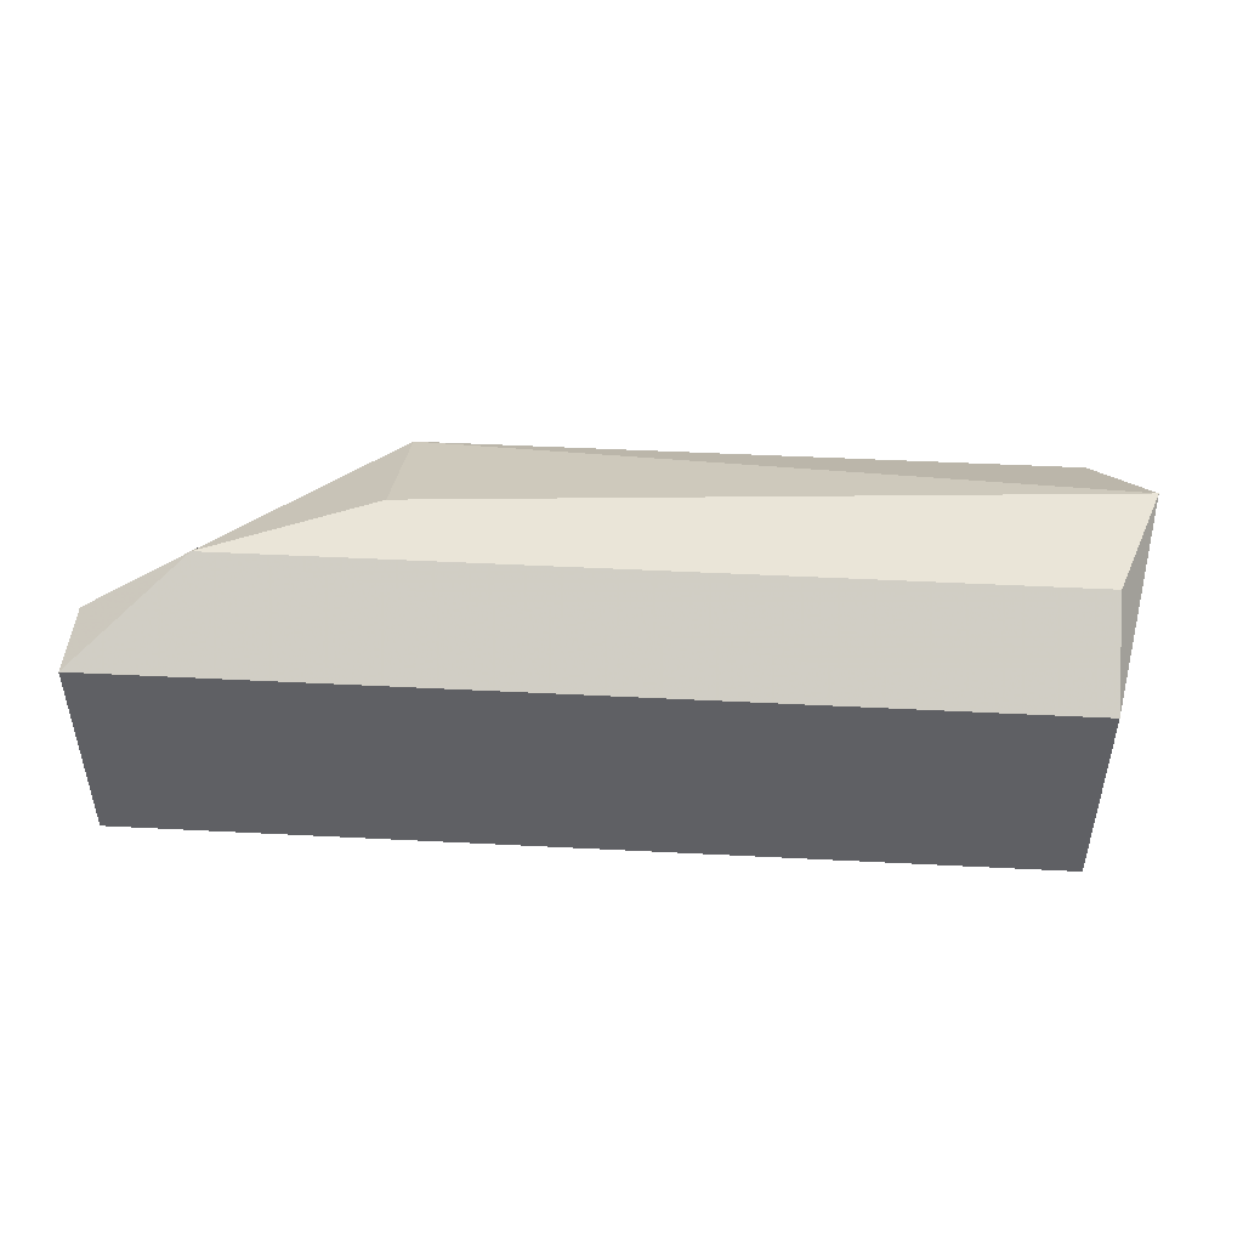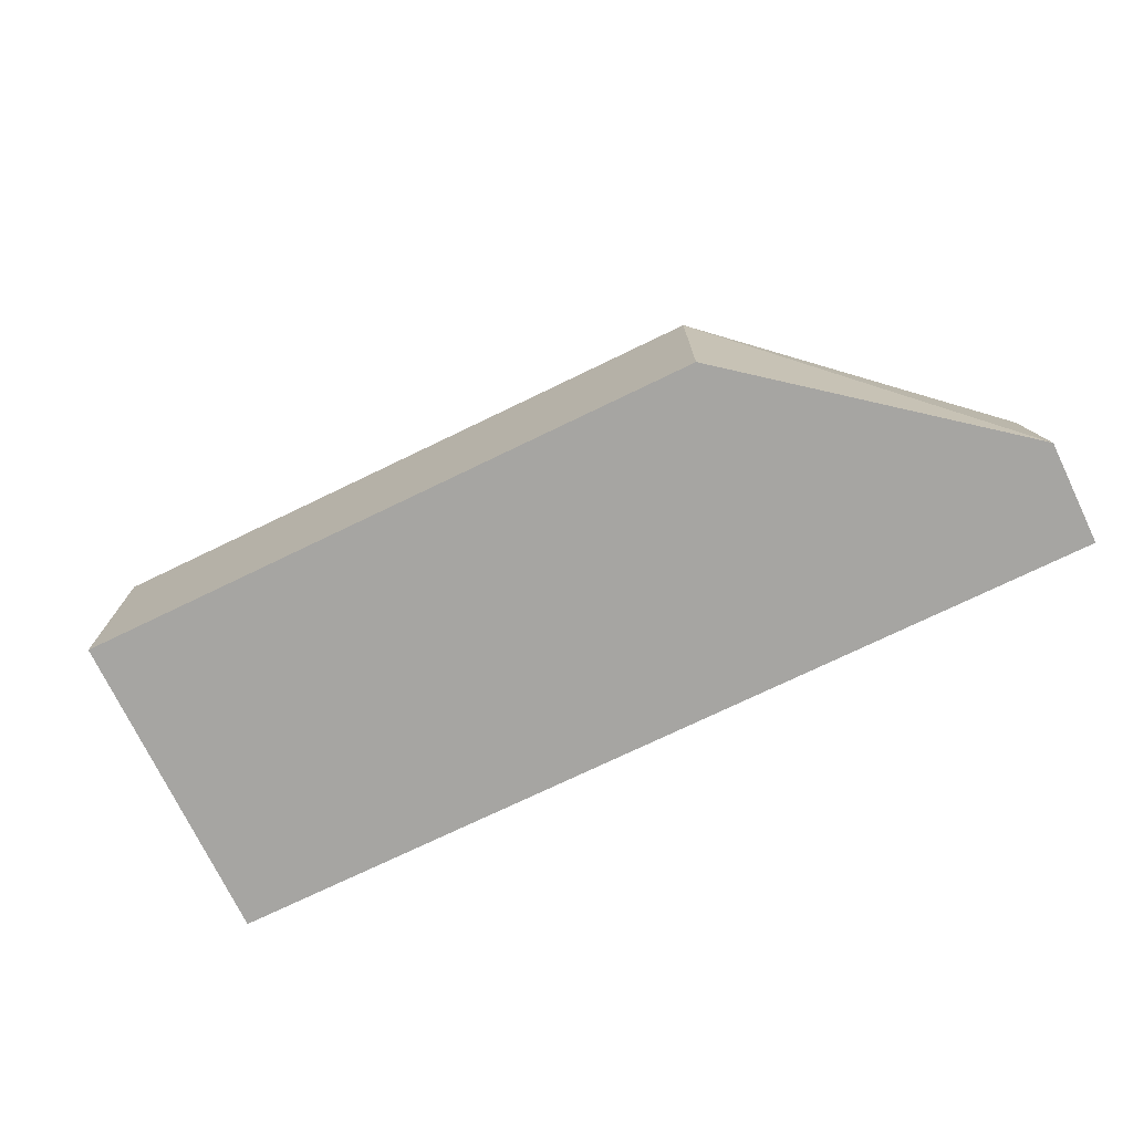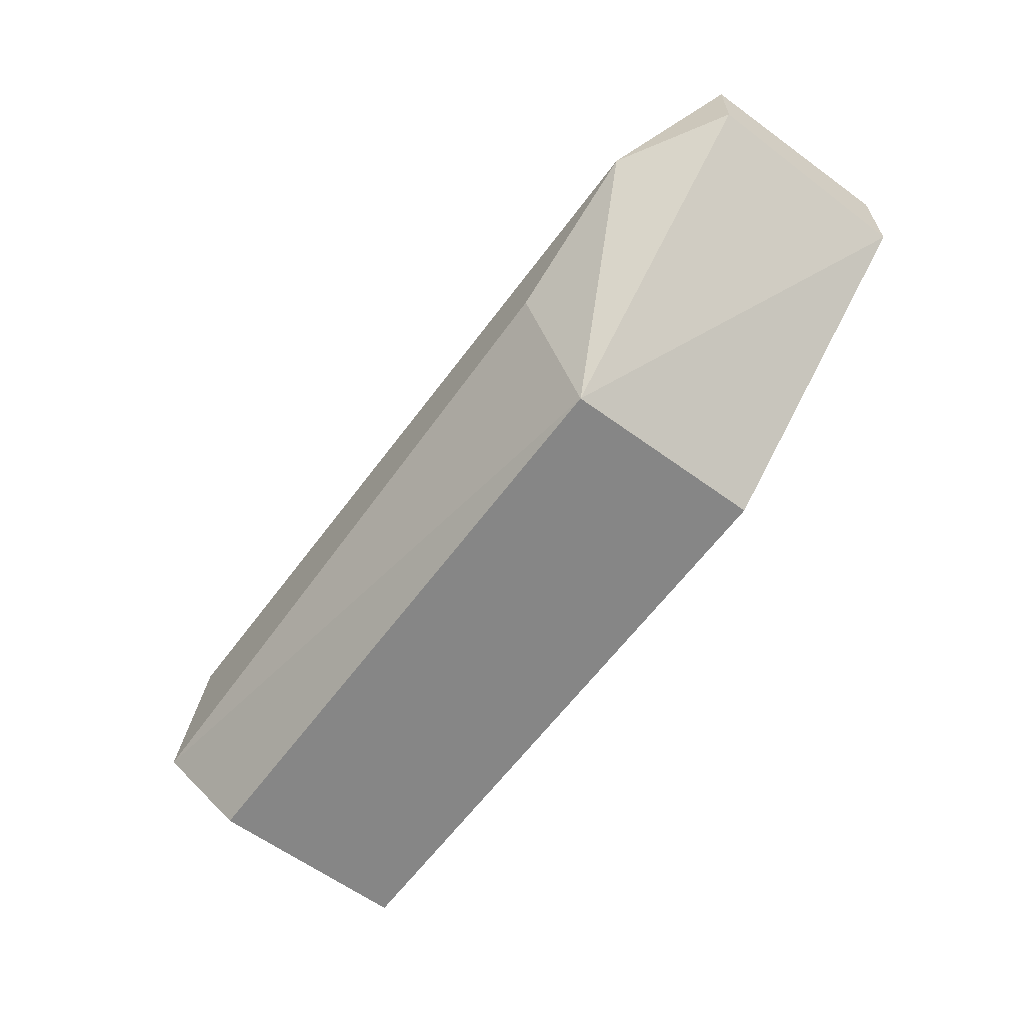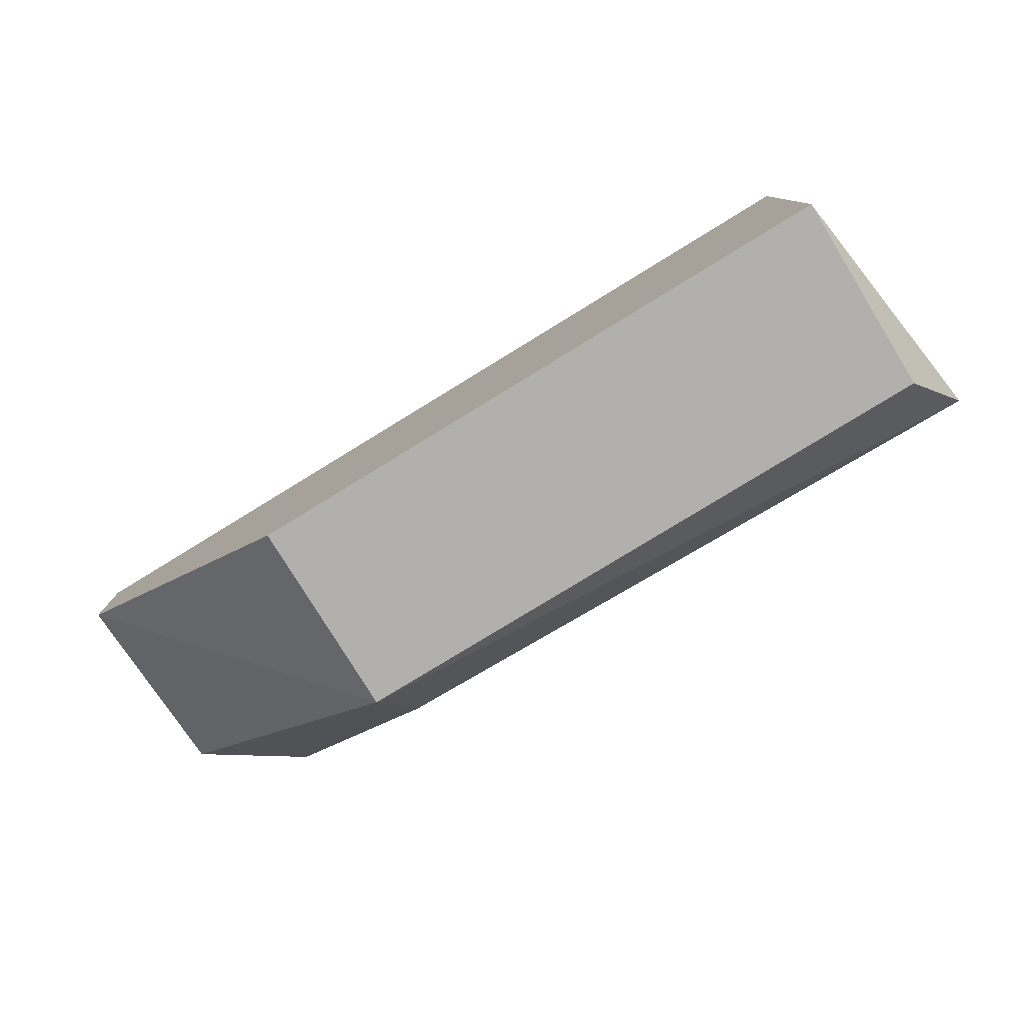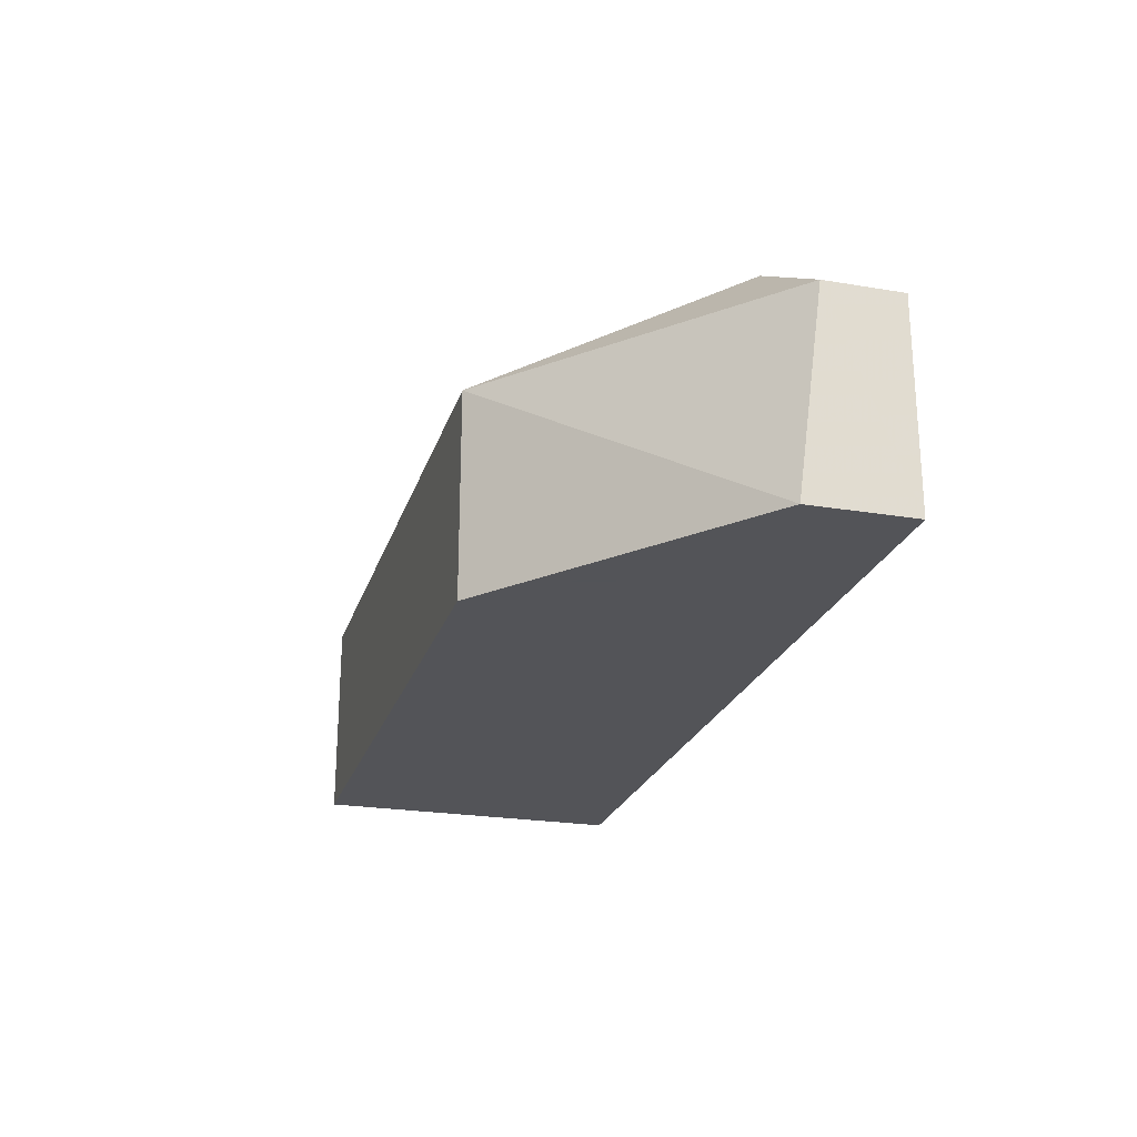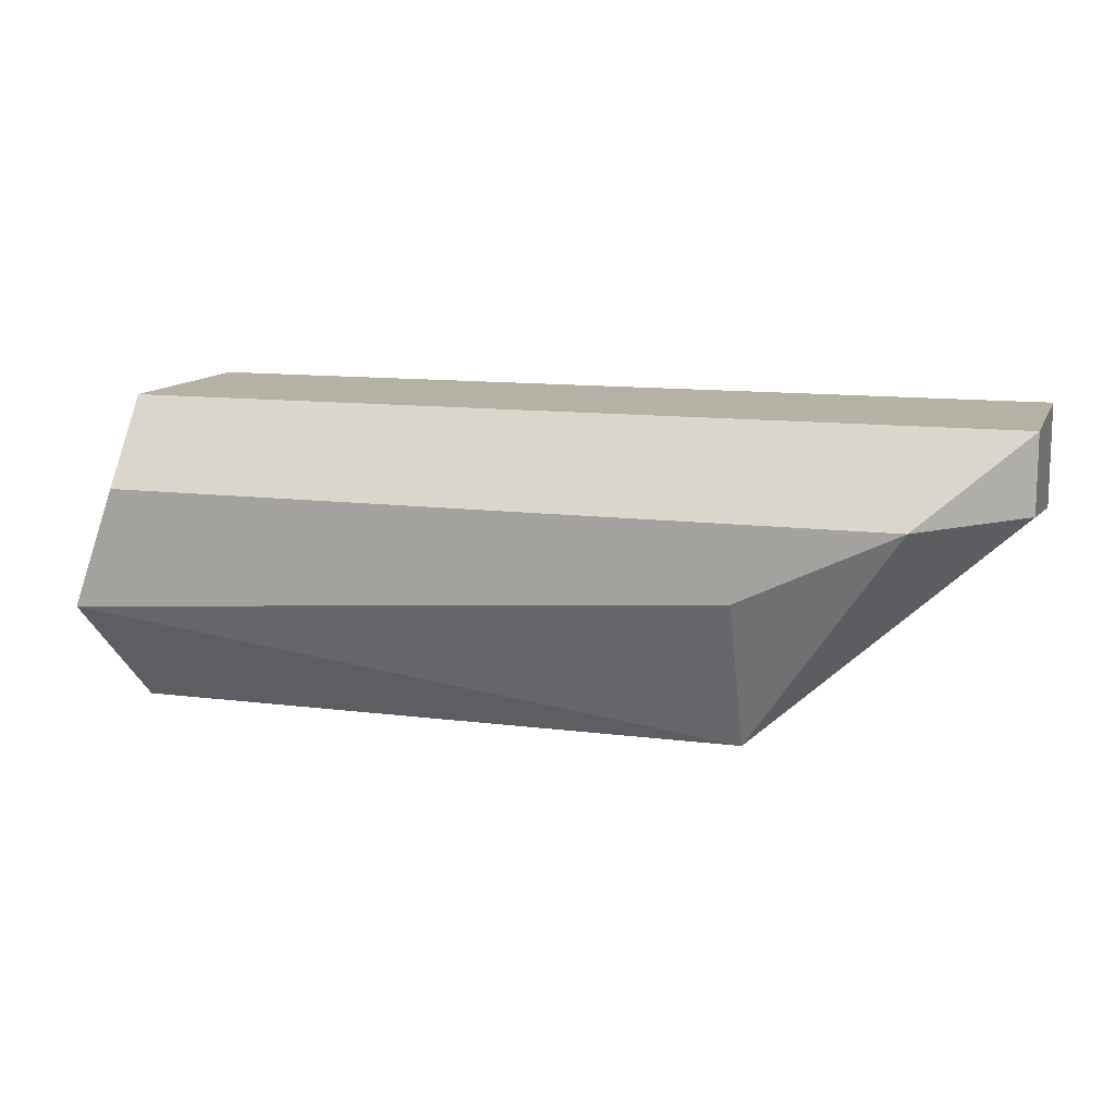
<metadata>
{"format":"obj","ext":"obj","renderer":"f3d","projection":"perspective","resolution":1024,"background":"white","views":[{"elev":45.4,"azim":-176.6,"up":"+Z"},{"elev":-73.8,"azim":25.8,"up":"+Z"},{"elev":-62.0,"azim":53.5,"up":"+Y"},{"elev":-78.7,"azim":-148.5,"up":"+Y"},{"elev":-23.4,"azim":74.2,"up":"+Z"},{"elev":11.9,"azim":17.1,"up":"+Y"}]}
</metadata>
<code>
v 0.1388 0.1664 0.0842
v 0.1647 0.1688 0.06826
v 0.1647 0.1879 0.06826
v -0.0555 0.1879 0.01762
v -0.0555 0.1101 0.01762
v -0.0555 0.1879 0.06826
v 0.09994 0.1101 0.06826
v 0.1647 0.1879 0.01762
v -0.06653 0.1361 0.0842
v 0.09994 0.1101 0.01762
v -0.0555 0.1101 0.06826
v 0.09994 0.148 0.0842
v -0.0555 0.1664 0.0842
v 0.1647 0.162 0.01762
f 1 2 3
f 6 1 3
f 6 3 4
f 7 2 1
f 8 3 2
f 8 5 4
f 8 4 3
f 9 6 4
f 9 4 5
f 10 7 5
f 10 5 8
f 11 9 5
f 11 5 7
f 11 7 9
f 12 9 7
f 12 7 1
f 12 1 9
f 13 9 1
f 13 1 6
f 13 6 9
f 14 10 8
f 14 8 2
f 14 2 7
f 14 7 10

</code>
